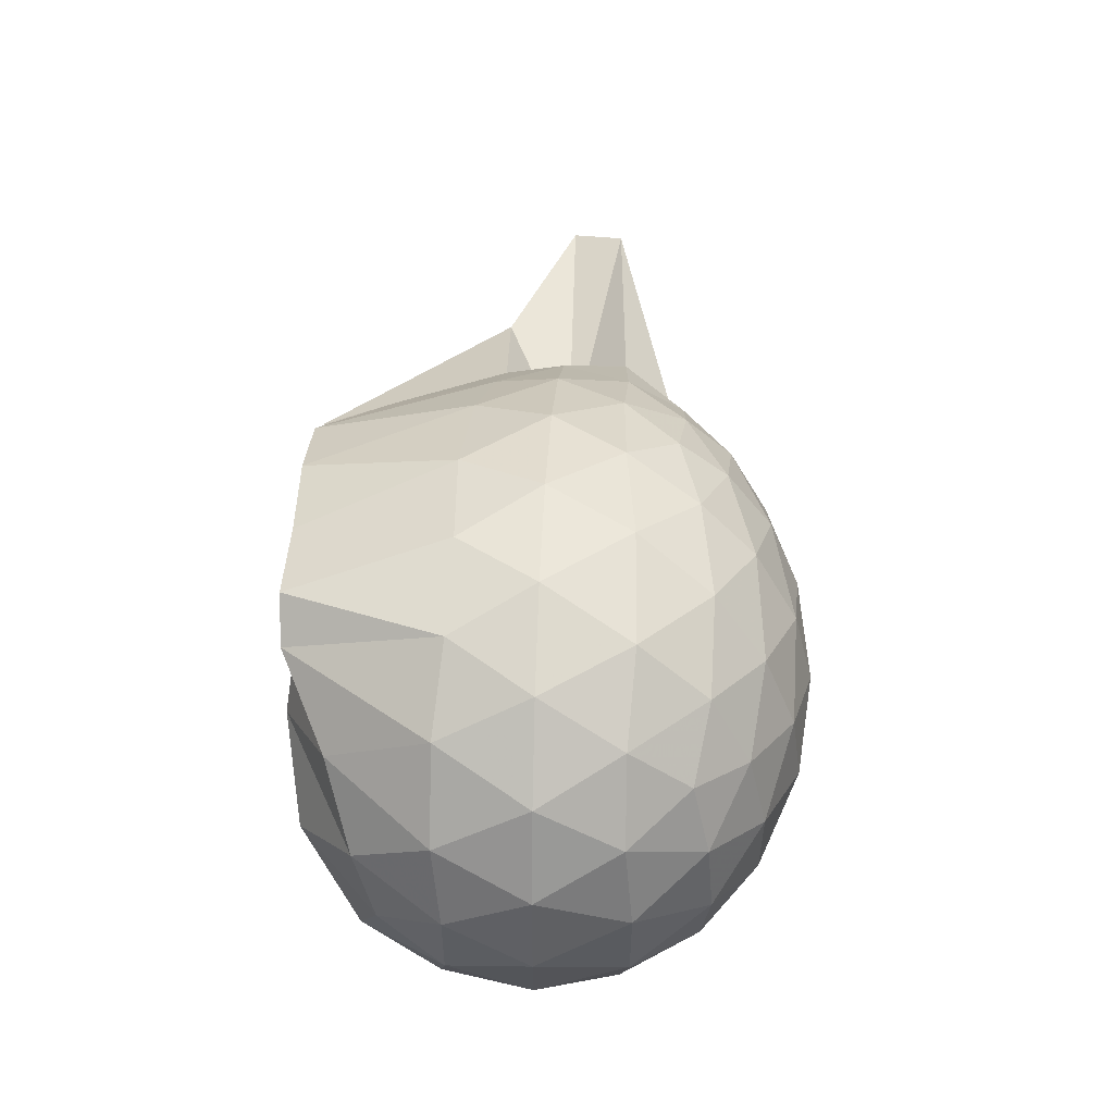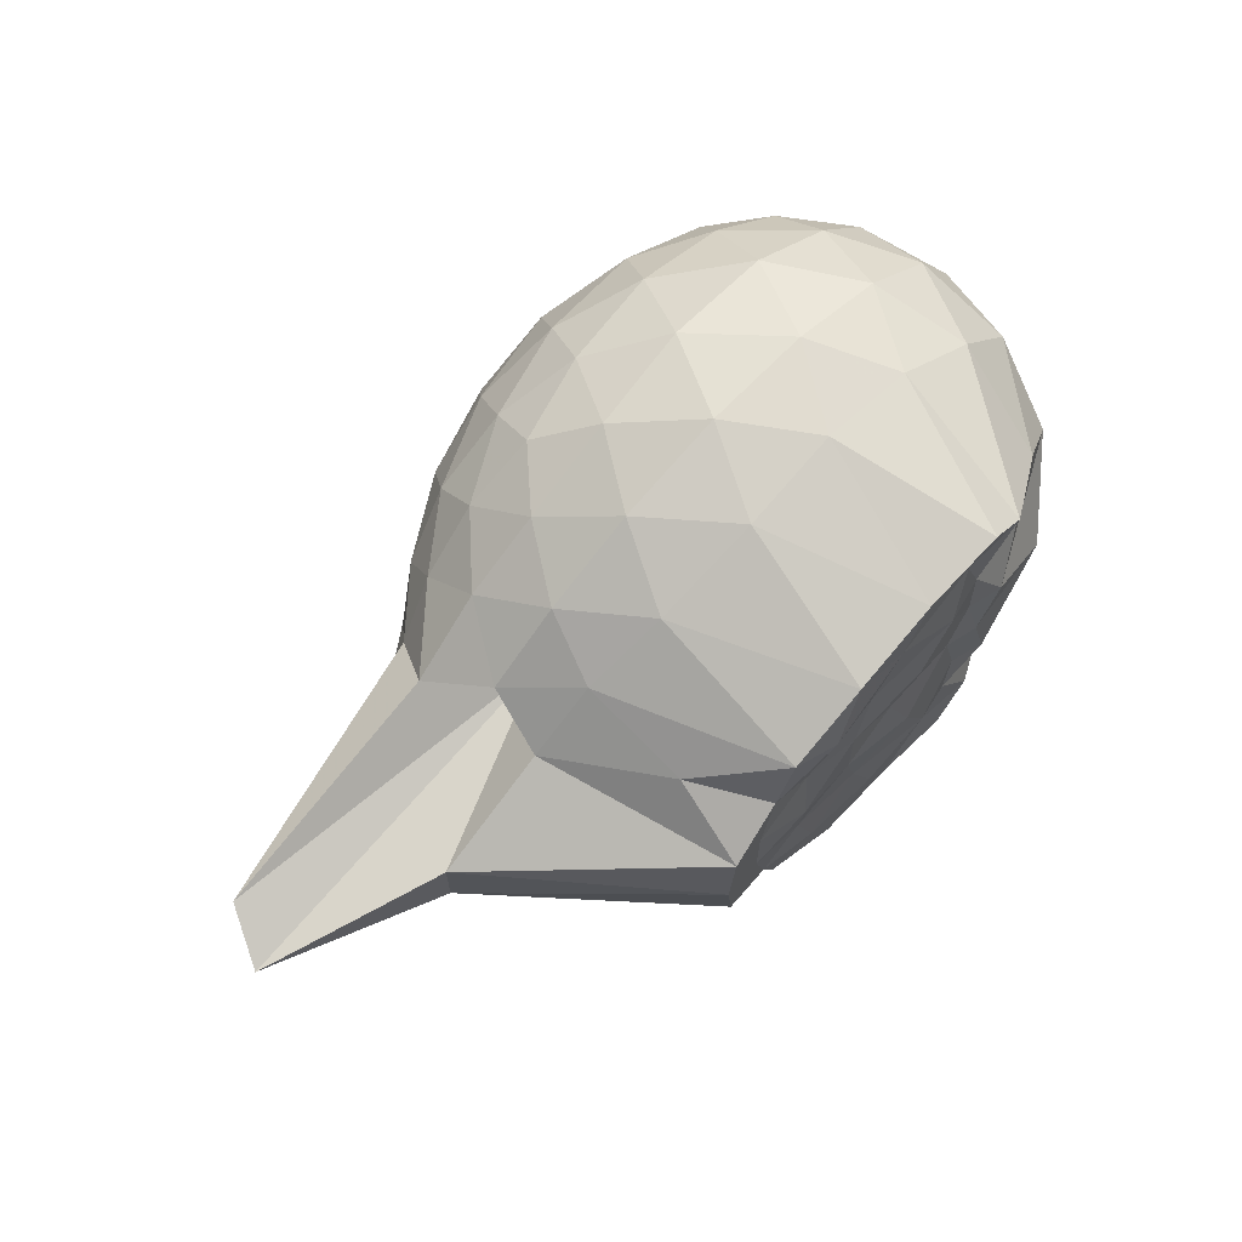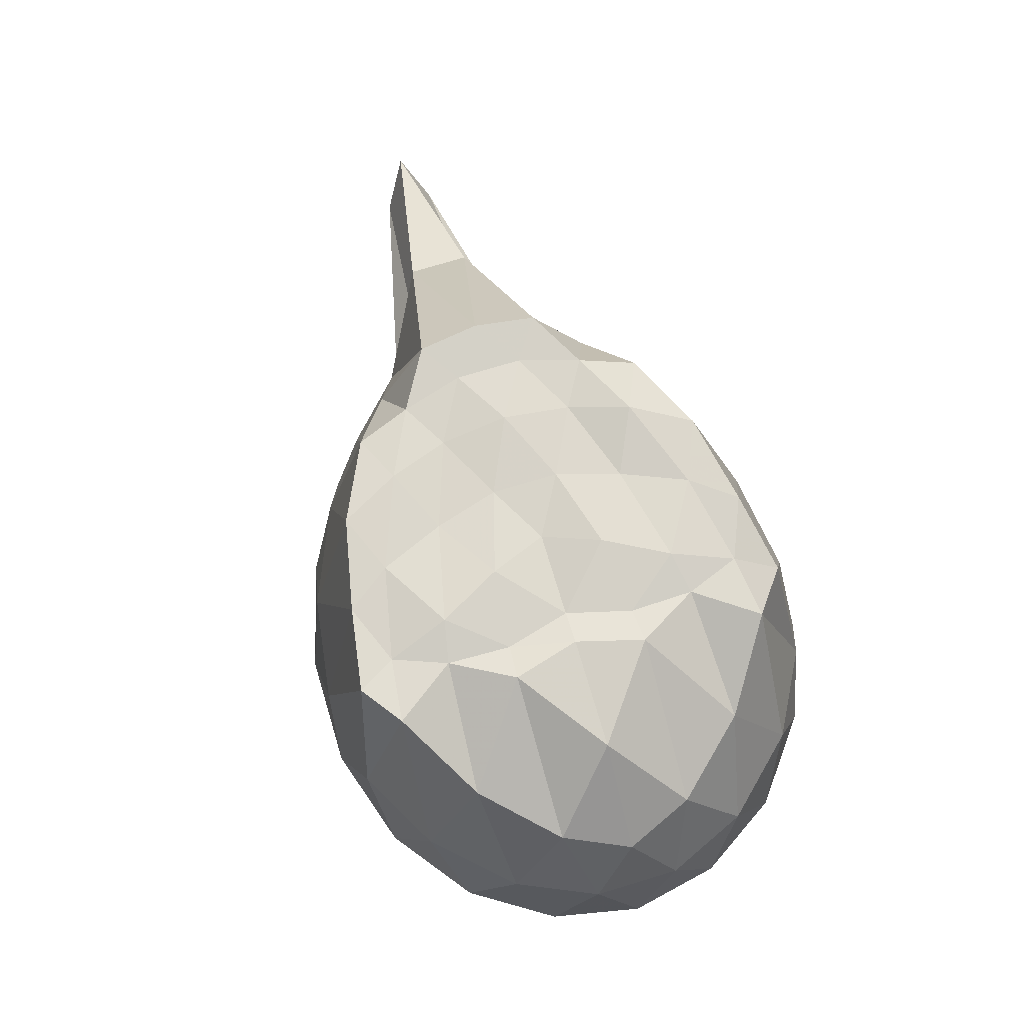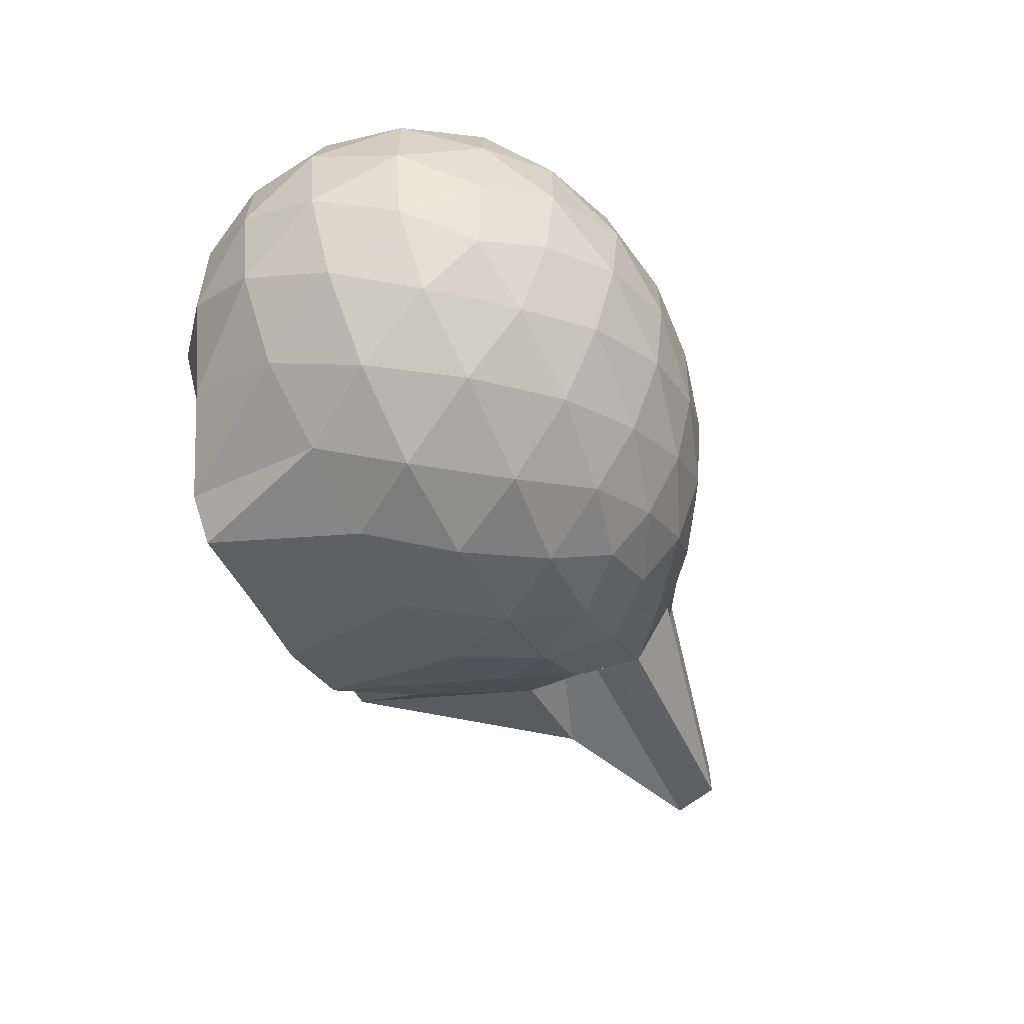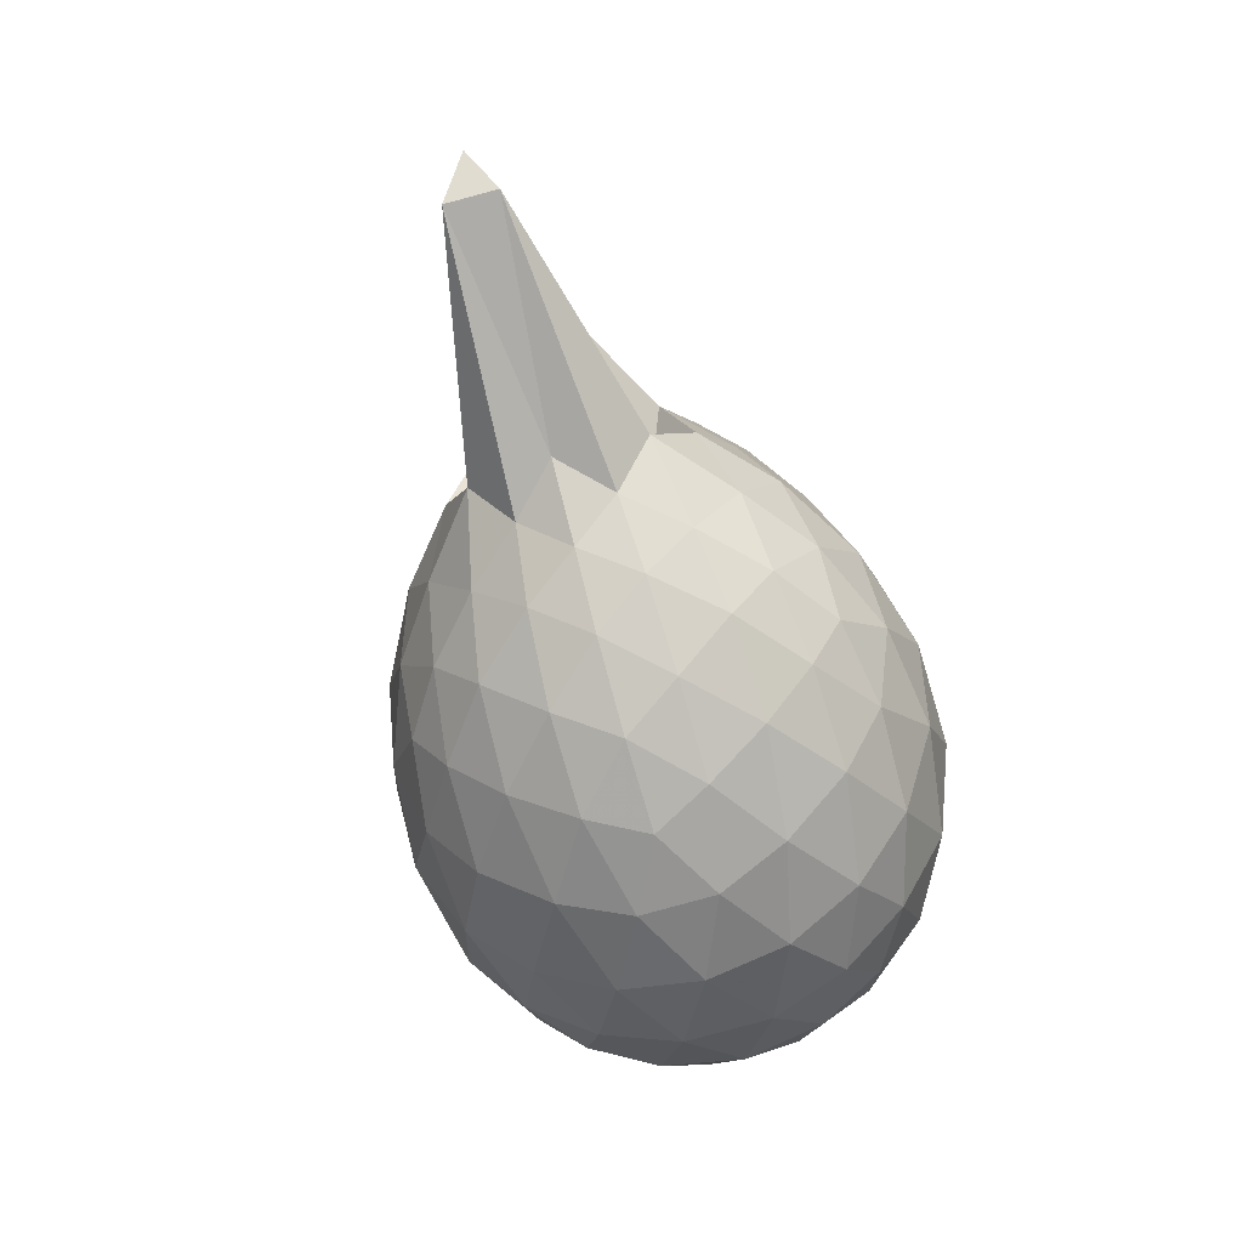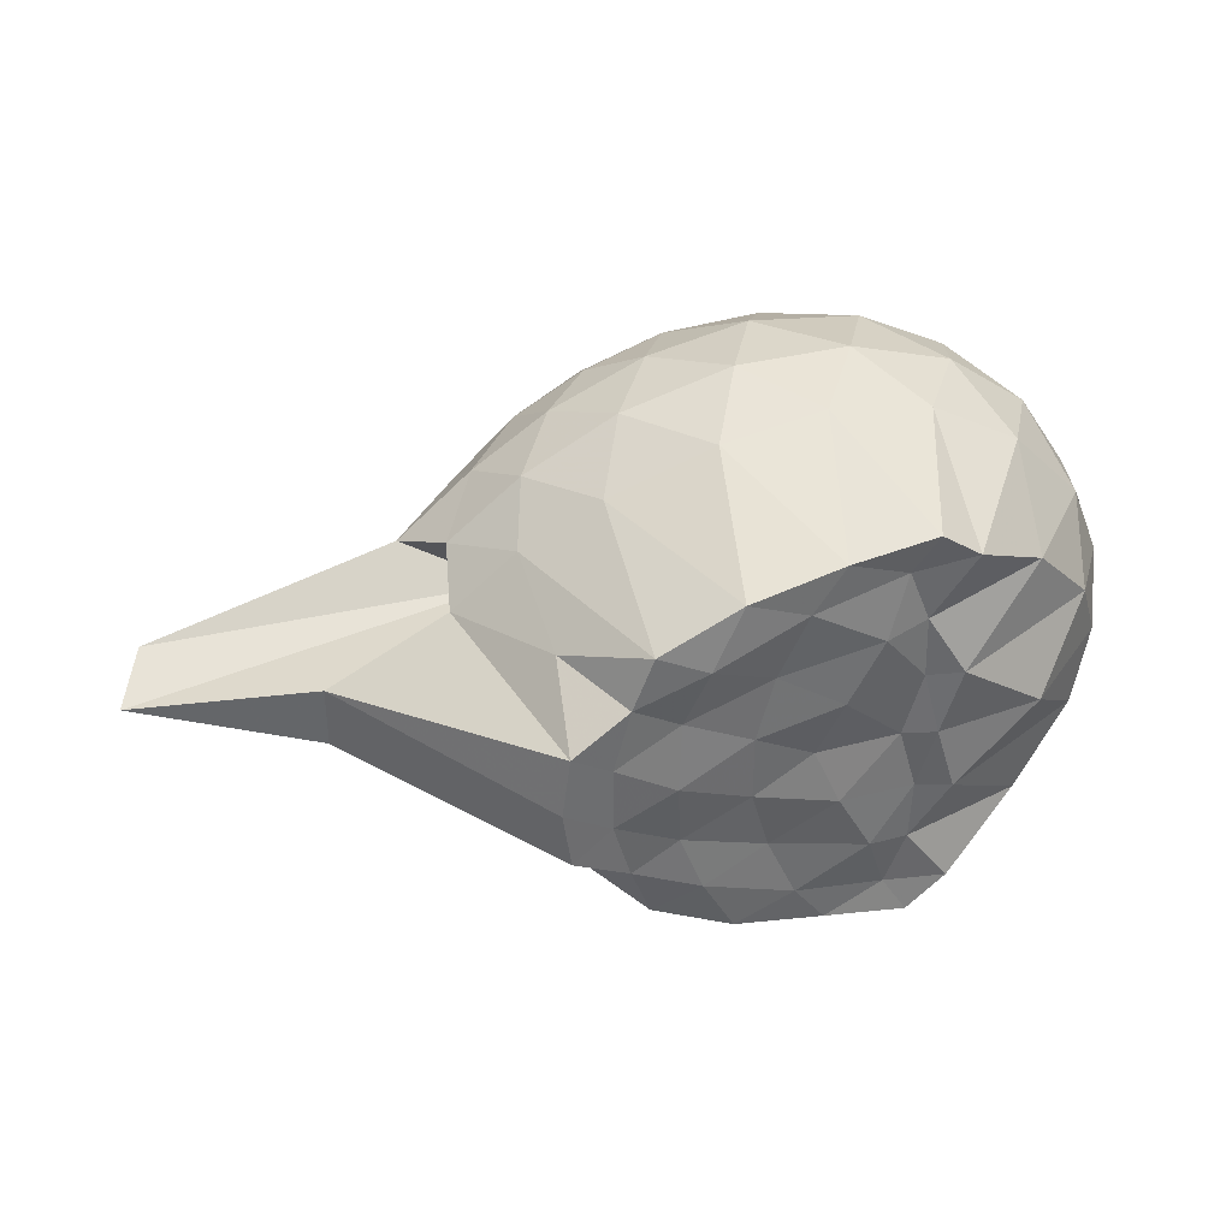
<metadata>
{"format":"obj","ext":"obj","renderer":"f3d","projection":"perspective","resolution":1024,"background":"white","views":[{"elev":53.8,"azim":91.3,"up":"+Y"},{"elev":66.5,"azim":-47.7,"up":"+Y"},{"elev":73.3,"azim":73.2,"up":"+Z"},{"elev":-61.8,"azim":115.0,"up":"+Y"},{"elev":-67.3,"azim":-73.0,"up":"+Z"},{"elev":37.9,"azim":-18.6,"up":"+Y"}]}
</metadata>
<code>
v -1.748 -0.01563 0.9601
v -1.769 -0.01615 -0.6193
v -0.7449 -0.01592 0.6963
v -0.83 0.1921 0.763
v -1.033 0.4131 0.8418
v -1.297 0.579 0.9739
v -1.426 0.6748 0.98
v -1.689 0.6327 0.9702
v -1.979 0.5717 0.9741
v -2.229 0.4516 0.9672
v -2.433 0.3396 0.7335
v -2.473 0.1762 0.9835
v -2.499 -0.01661 0.9871
v -2.473 -0.2081 0.9832
v -2.433 -0.3719 0.734
v -2.229 -0.4869 0.952
v -1.978 -0.6042 0.9744
v -1.689 -0.6653 0.9702
v -1.426 -0.707 0.9799
v -1.297 -0.6109 0.9734
v -1.033 -0.4454 0.8421
v -0.8297 -0.2246 0.763
v -0.6511 0.1174 0.4925
v -0.7579 0.3667 0.5193
v -0.9727 0.5976 0.5186
v -1.237 0.7422 0.4882
v -1.552 0.792 0.4753
v -1.875 0.744 0.4798
v -2.201 0.6118 0.4485
v -2.436 0.4532 0.3945
v -2.634 0.2706 0.371
v -3.011 0.08227 0.3725
v -3.01 -0.115 0.3726
v -2.633 -0.3028 0.3707
v -2.436 -0.4851 0.3945
v -2.201 -0.6431 0.4484
v -1.875 -0.7762 0.4797
v -1.551 -0.824 0.4747
v -1.237 -0.7744 0.4888
v -0.9727 -0.6299 0.5189
v -0.758 -0.3988 0.5195
v -0.6511 -0.1494 0.4928
v -0.6458 0.2645 0.2276
v -0.8055 0.5175 0.2285
v -1.06 0.7116 0.2276
v -1.38 0.8156 0.2234
v -1.733 0.8156 0.2158
v -2.075 0.72 0.2053
v -2.362 0.5591 0.1918
v -2.586 0.3665 0.1764
v -2.402 0.1629 0.1577
v -3.565 -0.01551 0.1532
v -2.401 -0.1943 0.1566
v -2.585 -0.3987 0.1766
v -2.363 -0.5915 0.1918
v -2.075 -0.7523 0.2052
v -1.733 -0.8478 0.2156
v -1.38 -0.8476 0.2233
v -1.06 -0.7439 0.2274
v -0.8055 -0.5498 0.2286
v -0.6457 -0.2968 0.2274
v -0.5892 -0.01614 0.2265
v -0.7585 0.3802 -0.03477
v -0.9549 0.5922 -0.03285
v -1.229 0.7298 -0.05559
v -1.587 0.783 -0.05094
v -1.917 0.7416 -0.02375
v -2.216 0.6174 -0.01945
v -2.448 0.4503 -0.03624
v -2.686 0.2535 -0.03142
v -3.472 0.06618 -0.01483
v -3.467 -0.09758 -0.01455
v -2.685 -0.2859 -0.03146
v -2.448 -0.4826 -0.0361
v -2.216 -0.6497 -0.01953
v -1.916 -0.7739 -0.02376
v -1.587 -0.8153 -0.05094
v -1.229 -0.7621 -0.05569
v -0.9549 -0.6244 -0.0328
v -0.7584 -0.4125 -0.03482
v -0.6636 -0.1606 -0.06089
v -0.6636 0.1283 -0.0609
v -0.9336 0.4417 -0.2273
v -1.154 0.5665 -0.2743
v -1.459 0.6533 -0.2852
v -1.785 0.6659 -0.2489
v -2.052 0.6227 -0.189
v -2.263 0.4841 -0.2194
v -2.451 0.3087 -0.219
v -2.6 0.1316 -0.1899
v -2.741 -0.01615 -0.148
v -2.6 -0.1642 -0.1898
v -2.451 -0.3398 -0.2189
v -2.262 -0.5164 -0.2194
v -2.052 -0.655 -0.1891
v -1.785 -0.6982 -0.2489
v -1.459 -0.6856 -0.2852
v -1.154 -0.5984 -0.2743
v -0.9335 -0.474 -0.2273
v -0.8401 -0.2709 -0.2798
v -0.8029 -0.01613 -0.3016
v -0.8401 0.239 -0.2798
v -1.042 -0.01607 0.9503
v -1.321 0.1943 0.9969
v -1.435 0.3872 0.9637
v -1.499 0.5555 0.9591
v -1.79 0.4937 0.9753
v -2.078 0.3844 0.9951
v -2.292 0.2821 0.9616
v -2.347 0.08913 0.9673
v -2.347 -0.1208 0.9674
v -2.292 -0.3152 0.9614
v -2.078 -0.4167 0.9763
v -1.79 -0.5261 0.9755
v -1.499 -0.5879 0.9587
v -1.435 -0.4196 0.9641
v -1.321 -0.2263 0.997
v -1.381 -0.01685 0.9861
v -1.429 0.1878 0.9659
v -1.567 0.361 0.9901
v -1.877 0.2905 0.9617
v -2.146 0.1964 0.9605
v -2.164 -0.01561 0.987
v -2.146 -0.2295 0.961
v -1.878 -0.3227 0.9617
v -1.567 -0.3929 0.9902
v -1.429 -0.2197 0.9656
v -1.484 -0.0163 0.9588
v -1.675 0.1626 0.9883
v -1.934 0.08981 0.9678
v -1.934 -0.1214 0.9677
v -1.674 -0.1949 0.9883
v -1.072 0.361 -0.3989
v -1.356 0.4697 -0.4445
v -1.701 0.527 -0.4226
v -2.012 0.5193 -0.3452
v -2.235 0.3487 -0.3709
v -2.407 0.1543 -0.3462
v -2.518 -0.01641 -0.2897
v -2.407 -0.1866 -0.3463
v -2.235 -0.3811 -0.3709
v -2.012 -0.5516 -0.3453
v -1.701 -0.5593 -0.4226
v -1.356 -0.502 -0.4445
v -1.072 -0.3932 -0.399
v -1.011 -0.1528 -0.4568
v -1.011 0.1209 -0.4568
v -1.286 0.2411 -0.5449
v -1.612 0.3219 -0.5573
v -1.943 0.3592 -0.4895
v -2.15 0.1678 -0.4933
v -2.308 -0.01615 -0.435
v -2.15 -0.2001 -0.4934
v -1.943 -0.3915 -0.4896
v -1.612 -0.3536 -0.5573
v -1.286 -0.2729 -0.5449
v -1.264 -0.01614 -0.5812
v -1.539 0.1032 -0.6187
v -1.857 0.1663 -0.5848
v -2.043 -0.01615 -0.558
v -1.857 -0.1986 -0.5848
v -1.539 -0.1355 -0.6188
f 3 23 4
f 4 23 24
f 4 24 5
f 5 24 25
f 5 25 6
f 6 25 26
f 6 26 7
f 7 26 27
f 7 27 8
f 8 27 28
f 8 28 9
f 9 28 29
f 9 29 10
f 10 29 30
f 10 30 11
f 11 30 31
f 11 31 12
f 12 31 32
f 12 32 13
f 13 32 33
f 13 33 14
f 14 33 34
f 14 34 15
f 15 34 35
f 15 35 16
f 16 35 36
f 16 36 17
f 17 36 37
f 17 37 18
f 18 37 38
f 18 38 19
f 19 38 39
f 19 39 20
f 20 39 40
f 20 40 21
f 21 40 41
f 21 41 22
f 22 41 42
f 22 42 3
f 3 42 23
f 23 43 24
f 24 43 44
f 24 44 25
f 25 44 45
f 25 45 26
f 26 45 46
f 26 46 27
f 27 46 47
f 27 47 28
f 28 47 48
f 28 48 29
f 29 48 49
f 29 49 30
f 30 49 50
f 30 50 31
f 31 50 51
f 31 51 32
f 32 51 52
f 32 52 33
f 33 52 53
f 33 53 34
f 34 53 54
f 34 54 35
f 35 54 55
f 35 55 36
f 36 55 56
f 36 56 37
f 37 56 57
f 37 57 38
f 38 57 58
f 38 58 39
f 39 58 59
f 39 59 40
f 40 59 60
f 40 60 41
f 41 60 61
f 41 61 42
f 42 61 62
f 42 62 23
f 23 62 43
f 43 63 44
f 44 63 64
f 44 64 45
f 45 64 65
f 45 65 46
f 46 65 66
f 46 66 47
f 47 66 67
f 47 67 48
f 48 67 68
f 48 68 49
f 49 68 69
f 49 69 50
f 50 69 70
f 50 70 51
f 51 70 71
f 51 71 52
f 52 71 72
f 52 72 53
f 53 72 73
f 53 73 54
f 54 73 74
f 54 74 55
f 55 74 75
f 55 75 56
f 56 75 76
f 56 76 57
f 57 76 77
f 57 77 58
f 58 77 78
f 58 78 59
f 59 78 79
f 59 79 60
f 60 79 80
f 60 80 61
f 61 80 81
f 61 81 62
f 62 81 82
f 62 82 43
f 43 82 63
f 63 83 64
f 64 83 84
f 64 84 65
f 65 84 85
f 65 85 66
f 66 85 86
f 66 86 67
f 67 86 87
f 67 87 68
f 68 87 88
f 68 88 69
f 69 88 89
f 69 89 70
f 70 89 90
f 70 90 71
f 71 90 91
f 71 91 72
f 72 91 92
f 72 92 73
f 73 92 93
f 73 93 74
f 74 93 94
f 74 94 75
f 75 94 95
f 75 95 76
f 76 95 96
f 76 96 77
f 77 96 97
f 77 97 78
f 78 97 98
f 78 98 79
f 79 98 99
f 79 99 80
f 80 99 100
f 80 100 81
f 81 100 101
f 81 101 82
f 82 101 102
f 82 102 63
f 63 102 83
f 103 104 118
f 104 119 118
f 104 105 119
f 105 120 119
f 105 106 120
f 106 107 120
f 107 121 120
f 107 108 121
f 108 122 121
f 108 109 122
f 109 110 122
f 110 123 122
f 110 111 123
f 111 124 123
f 111 112 124
f 112 113 124
f 113 125 124
f 113 114 125
f 114 126 125
f 114 115 126
f 115 116 126
f 116 127 126
f 116 117 127
f 117 118 127
f 117 103 118
f 118 119 128
f 119 129 128
f 119 120 129
f 120 121 129
f 121 130 129
f 121 122 130
f 122 123 130
f 123 131 130
f 123 124 131
f 124 125 131
f 125 132 131
f 125 126 132
f 126 127 132
f 127 128 132
f 127 118 128
f 133 148 134
f 134 148 149
f 134 149 135
f 135 149 150
f 135 150 136
f 136 150 137
f 137 150 151
f 137 151 138
f 138 151 152
f 138 152 139
f 139 152 140
f 140 152 153
f 140 153 141
f 141 153 154
f 141 154 142
f 142 154 143
f 143 154 155
f 143 155 144
f 144 155 156
f 144 156 145
f 145 156 146
f 146 156 157
f 146 157 147
f 147 157 148
f 147 148 133
f 148 158 149
f 149 158 159
f 149 159 150
f 150 159 151
f 151 159 160
f 151 160 152
f 152 160 153
f 153 160 161
f 153 161 154
f 154 161 155
f 155 161 162
f 155 162 156
f 156 162 157
f 157 162 158
f 157 158 148
f 3 4 103
f 103 4 104
f 4 5 104
f 104 5 105
f 5 6 105
f 105 6 106
f 6 7 106
f 7 8 106
f 106 8 107
f 8 9 107
f 107 9 108
f 9 10 108
f 108 10 109
f 10 11 109
f 11 12 109
f 109 12 110
f 12 13 110
f 110 13 111
f 13 14 111
f 111 14 112
f 14 15 112
f 15 16 112
f 112 16 113
f 16 17 113
f 113 17 114
f 17 18 114
f 114 18 115
f 18 19 115
f 19 20 115
f 115 20 116
f 20 21 116
f 116 21 117
f 21 22 117
f 117 22 103
f 22 3 103
f 83 133 84
f 84 133 134
f 84 134 85
f 85 134 135
f 85 135 86
f 86 135 136
f 86 136 87
f 87 136 88
f 88 136 137
f 88 137 89
f 89 137 138
f 89 138 90
f 90 138 139
f 90 139 91
f 91 139 92
f 92 139 140
f 92 140 93
f 93 140 141
f 93 141 94
f 94 141 142
f 94 142 95
f 95 142 96
f 96 142 143
f 96 143 97
f 97 143 144
f 97 144 98
f 98 144 145
f 98 145 99
f 99 145 100
f 100 145 146
f 100 146 101
f 101 146 147
f 101 147 102
f 102 147 133
f 102 133 83
f 128 129 1
f 129 130 1
f 130 131 1
f 131 132 1
f 132 128 1
f 159 158 2
f 160 159 2
f 161 160 2
f 162 161 2
f 158 162 2

</code>
